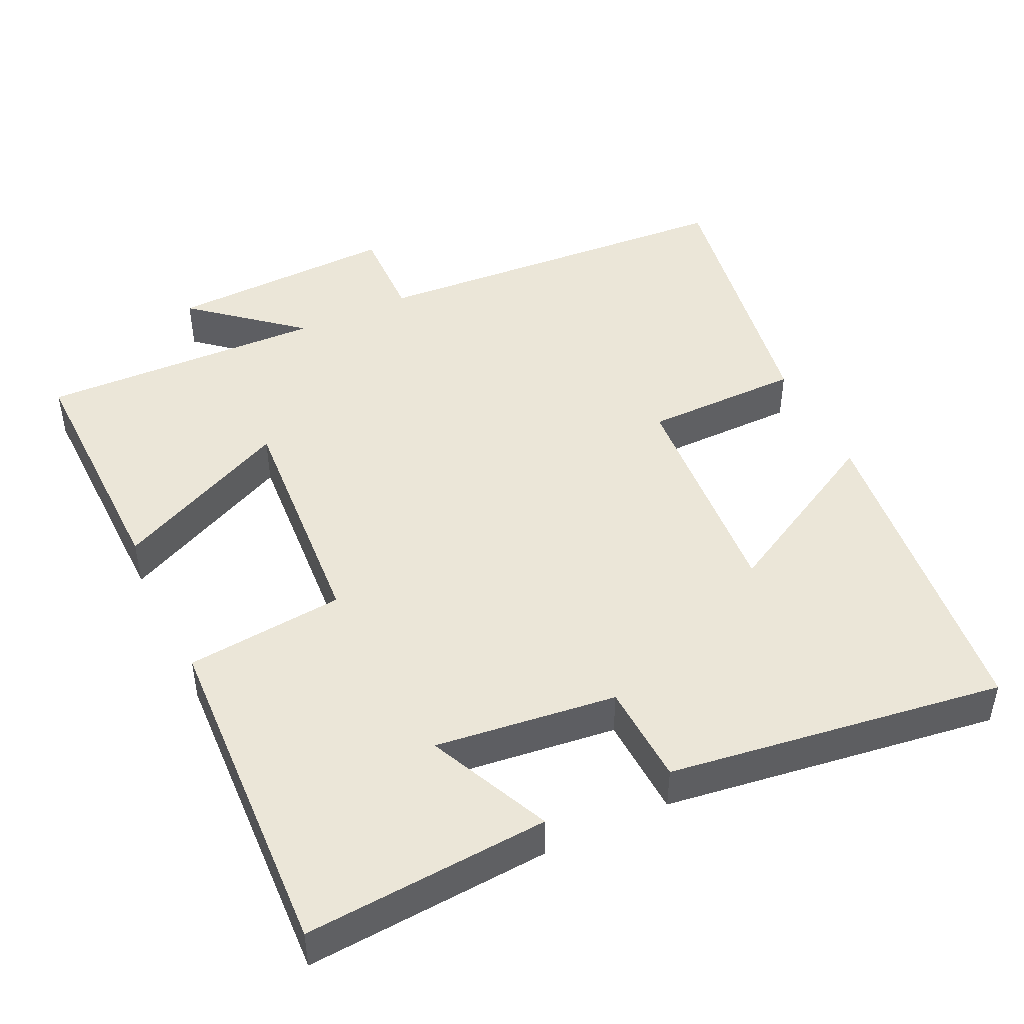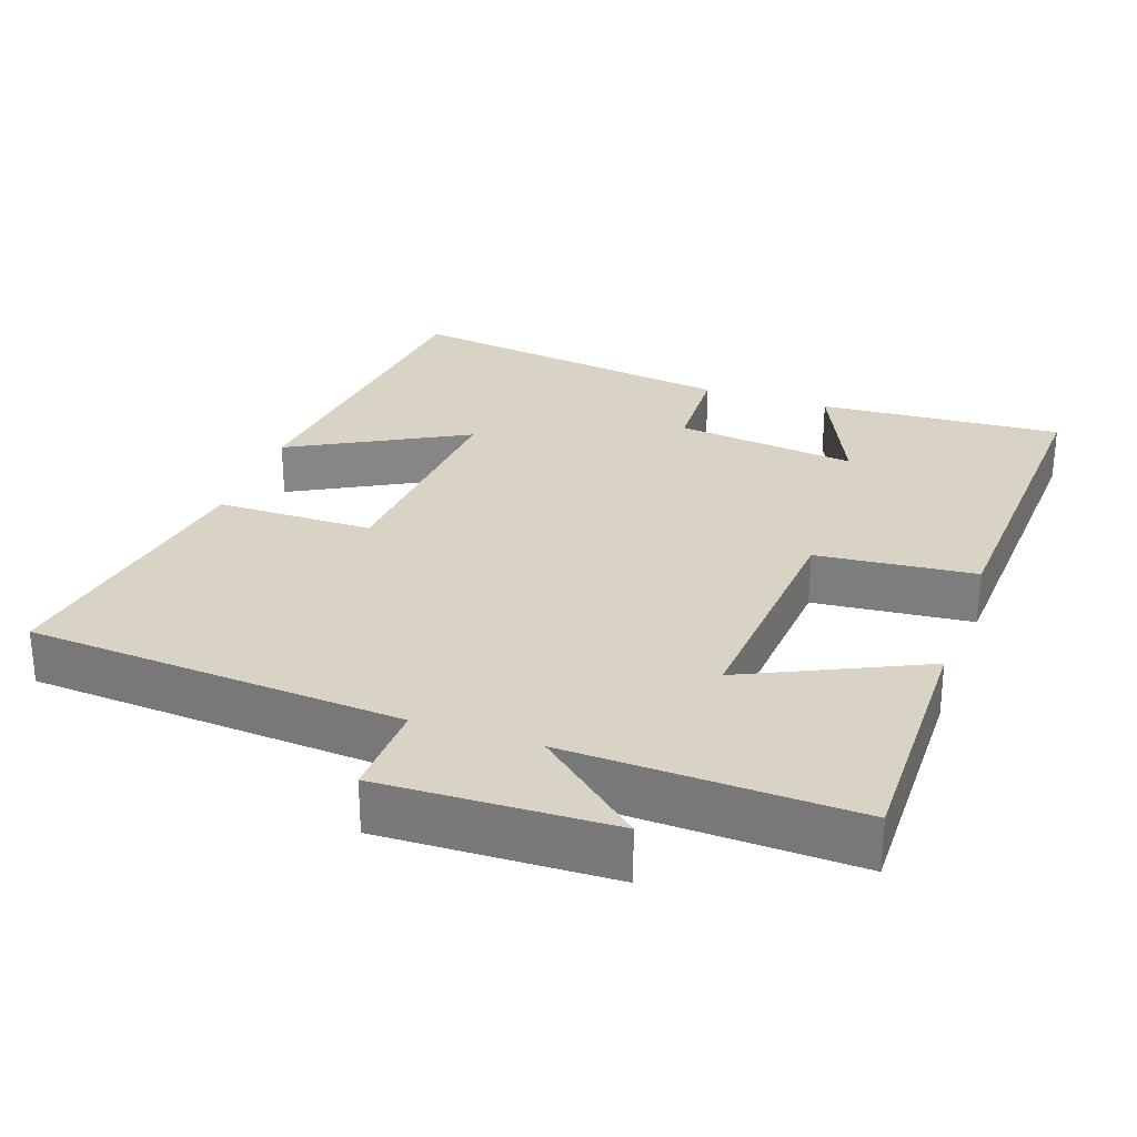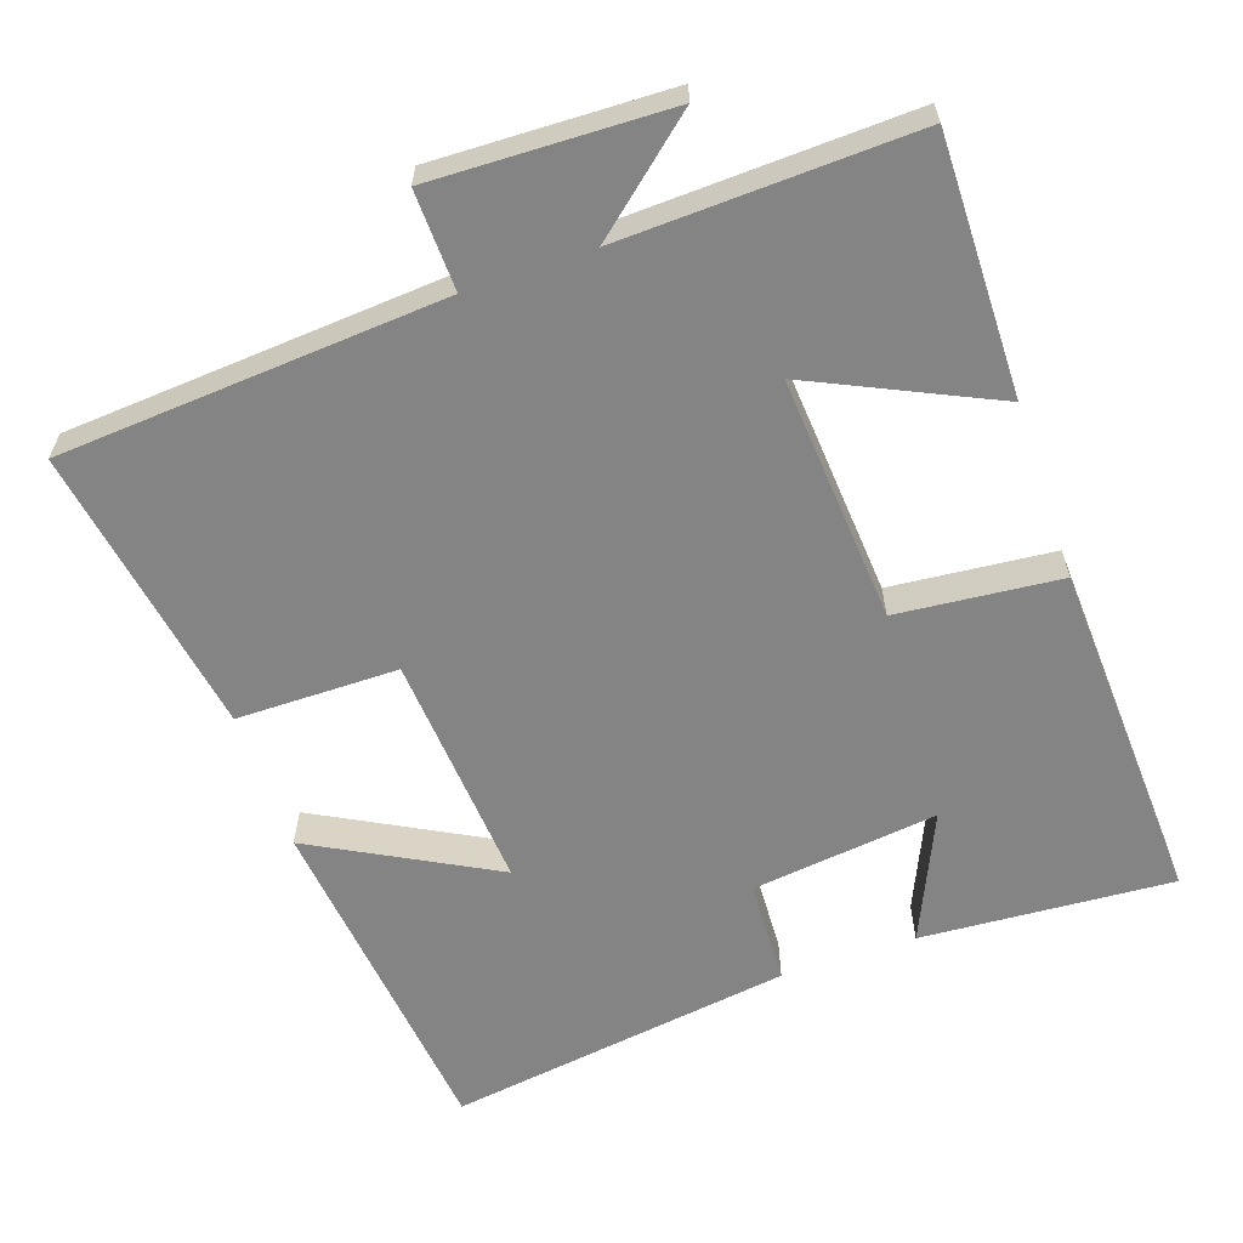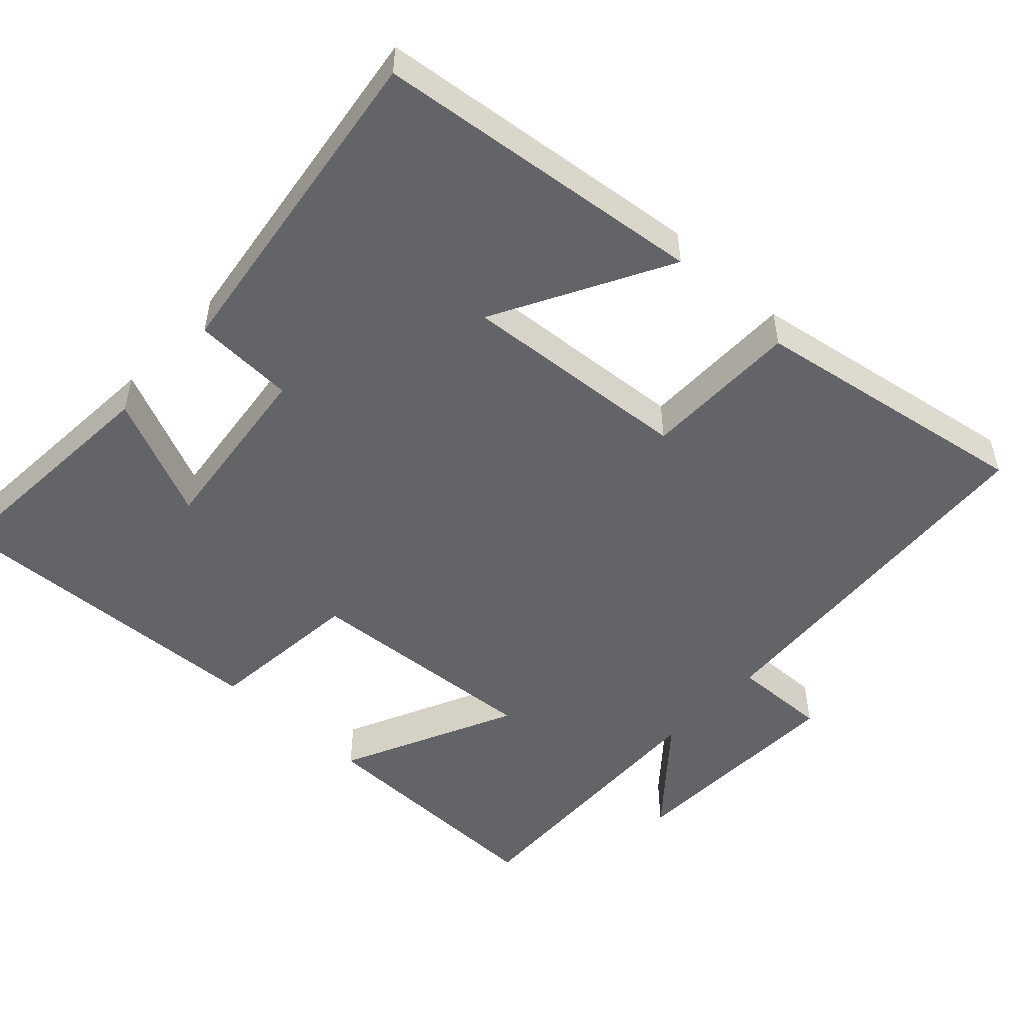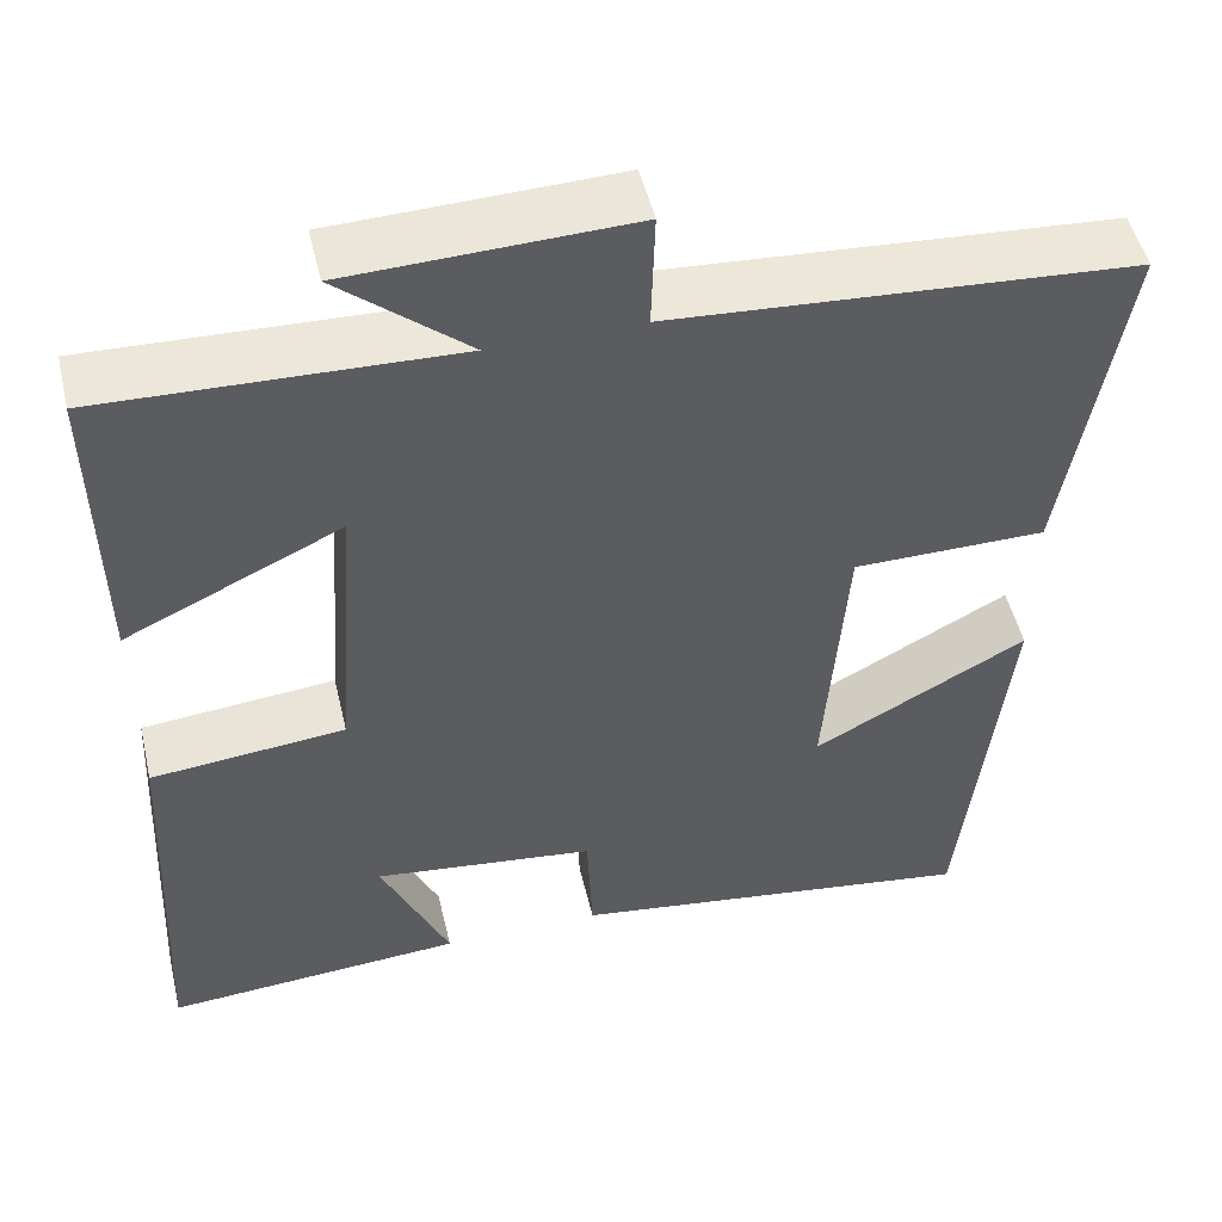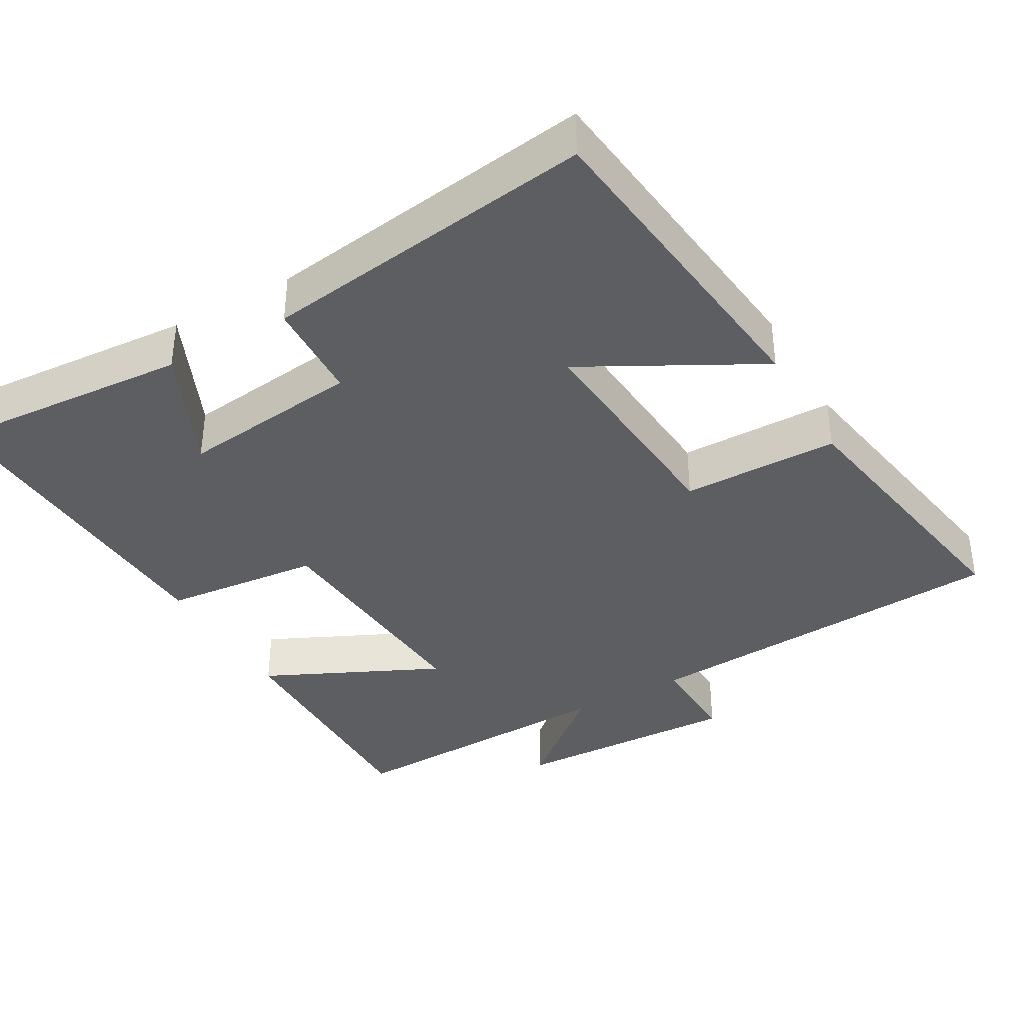
<metadata>
{"format":"obj","ext":"obj","renderer":"f3d","projection":"perspective","resolution":1024,"background":"white","views":[{"elev":46.2,"azim":154.4,"up":"+Y"},{"elev":28.3,"azim":19.3,"up":"+Y"},{"elev":-61.5,"azim":19.0,"up":"+Y"},{"elev":-51.1,"azim":-133.0,"up":"+Y"},{"elev":50.3,"azim":166.7,"up":"+Z"},{"elev":-37.7,"azim":-150.4,"up":"+Y"}]}
</metadata>
<code>
v -0.449 0.07 -0.565
v -0.5 0.07 -0.111
v -0.261 0.07 -0.24
v -0.285 0.07 0.076
v -0.5 0.07 0.077
v -0.565 0.07 0.464
v -0.052 0.07 0.5
v -0.056 0.07 0.632
v 0.258 0.07 0.622
v 0.114 0.07 0.5
v 0.505 0.07 0.514
v 0.5 0.07 0.172
v 0.259 0.07 0.285
v 0.283 0.07 -0.043
v 0.5 0.07 -0.064
v 0.522 0.07 -0.523
v 0.188 0.07 -0.5
v 0.264 0.07 -0.331
v 0.016 0.07 -0.361
v 0.01 0.07 -0.5
v -0.449 0 -0.565
v -0.5 0 -0.111
v -0.261 0 -0.24
v -0.285 0 0.076
v -0.5 0 0.077
v -0.565 0 0.464
v -0.052 0 0.5
v -0.056 0 0.632
v 0.258 0 0.622
v 0.114 0 0.5
v 0.505 0 0.514
v 0.5 0 0.172
v 0.259 0 0.285
v 0.283 0 -0.043
v 0.5 0 -0.064
v 0.522 0 -0.523
v 0.188 0 -0.5
v 0.264 0 -0.331
v 0.016 0 -0.361
v 0.01 0 -0.5
f 19 20 1
f 15 16 17 18
f 14 15 18 19
f 13 14 19 1
f 10 11 12 13
f 7 8 9 10
f 7 10 13
f 6 7 13
f 5 6 13
f 4 5 13
f 3 4 13
f 1 2 3
f 1 3 13
f 21 40 39
f 38 37 36 35
f 39 38 35 34
f 21 39 34 33
f 33 32 31 30
f 30 29 28 27
f 33 30 27
f 33 27 26
f 33 26 25
f 33 25 24
f 33 24 23
f 23 22 21
f 33 23 21
f 1 21 22 2
f 2 22 23 3
f 3 23 24 4
f 4 24 25 5
f 5 25 26 6
f 6 26 27 7
f 7 27 28 8
f 8 28 29 9
f 9 29 30 10
f 10 30 31 11
f 11 31 32 12
f 12 32 33 13
f 13 33 34 14
f 14 34 35 15
f 15 35 36 16
f 16 36 37 17
f 17 37 38 18
f 18 38 39 19
f 19 39 40 20
f 20 40 21 1

</code>
